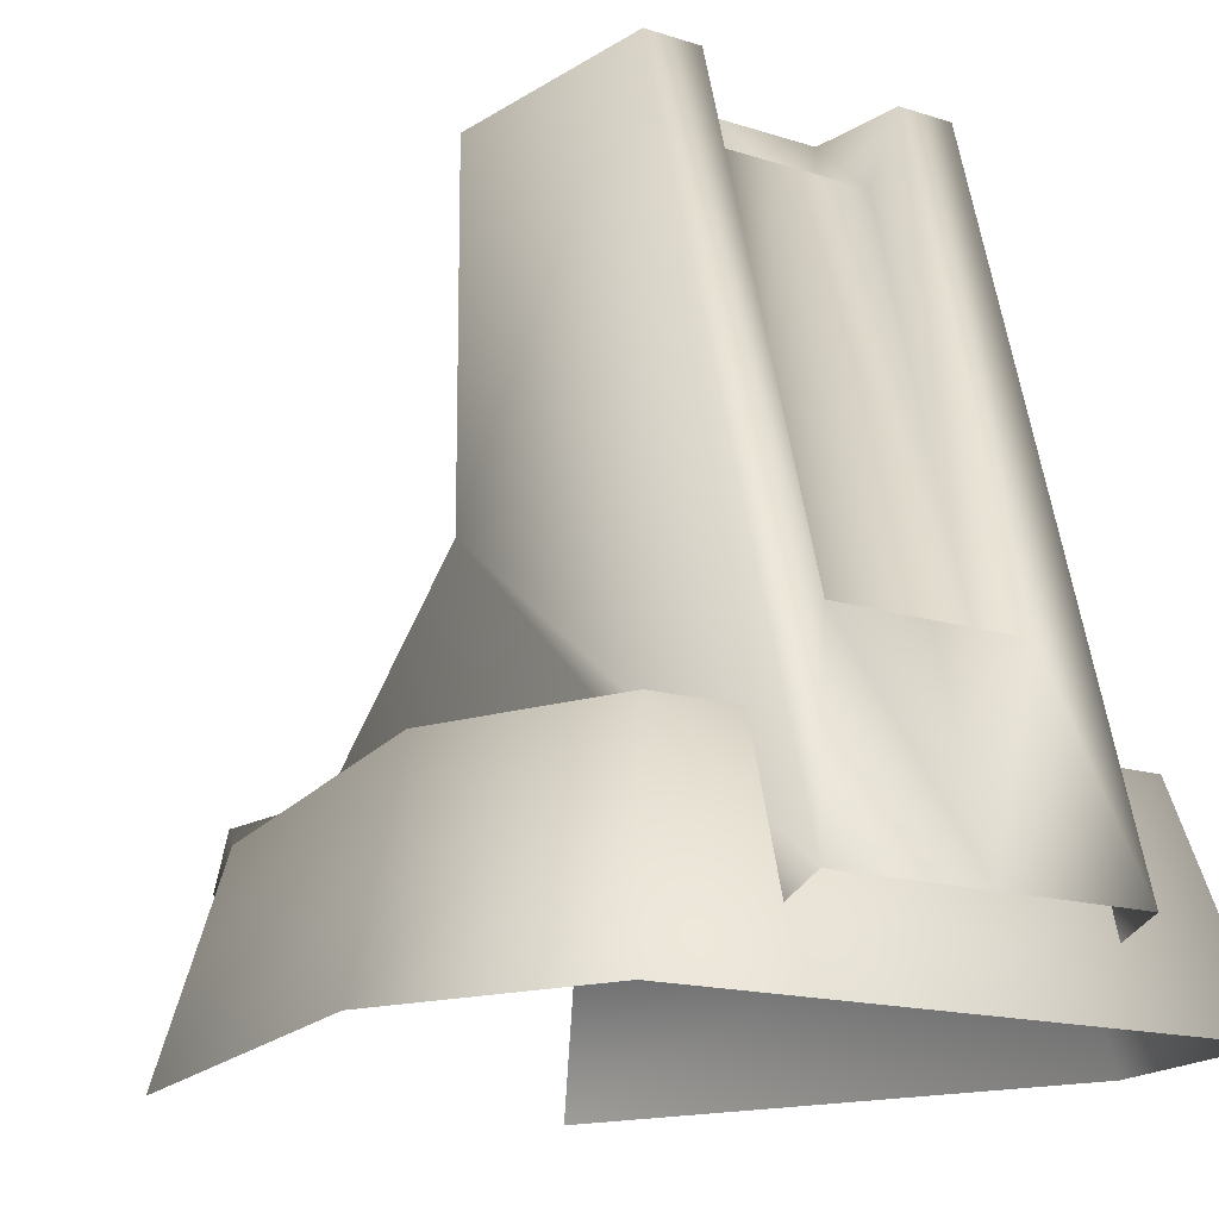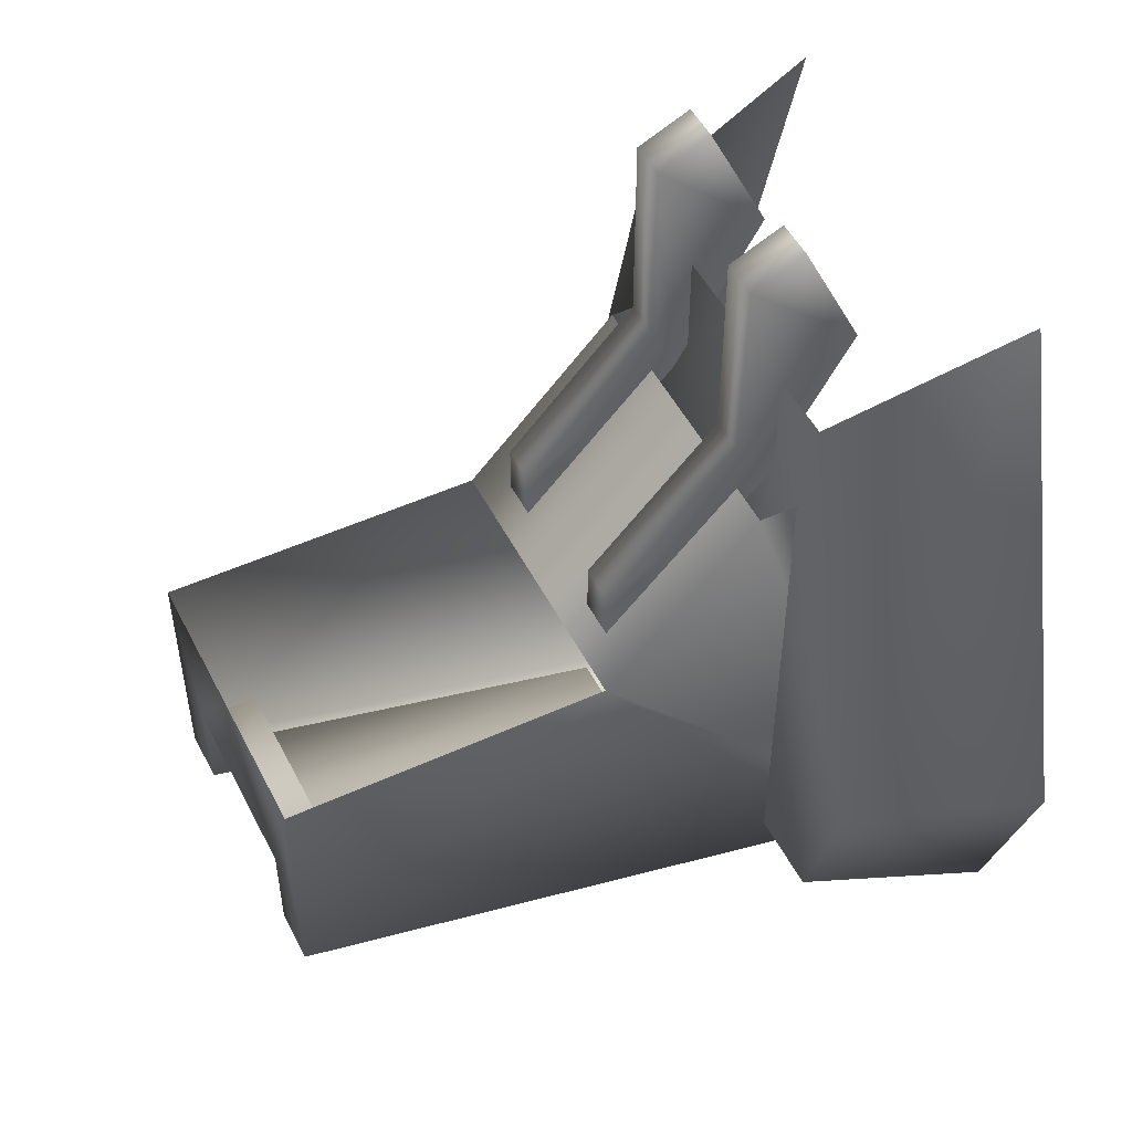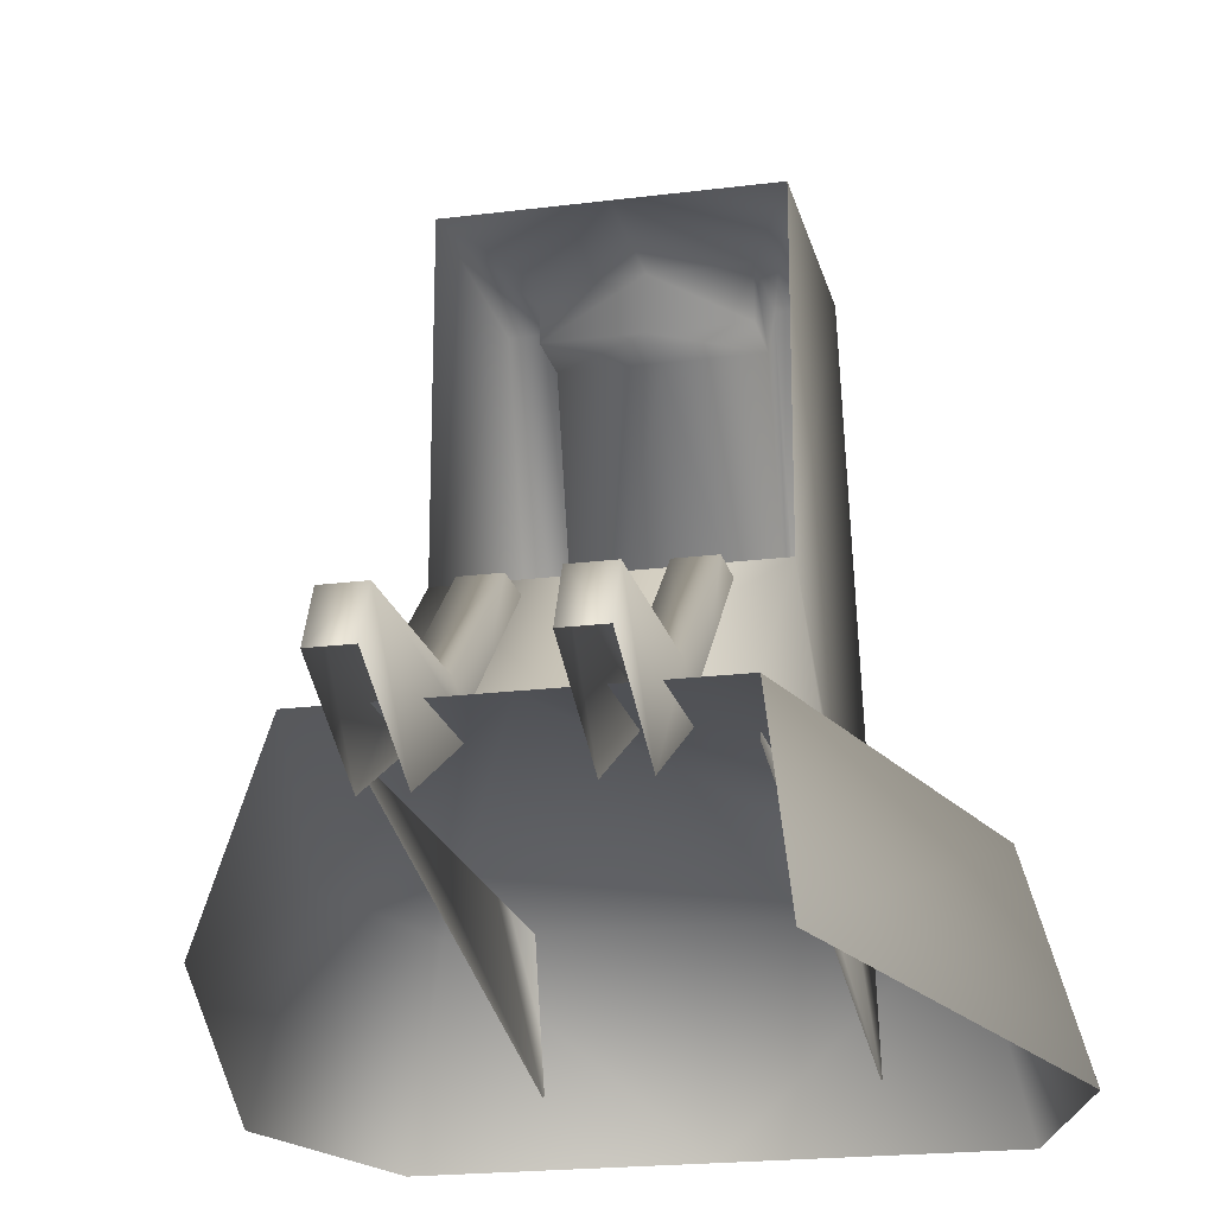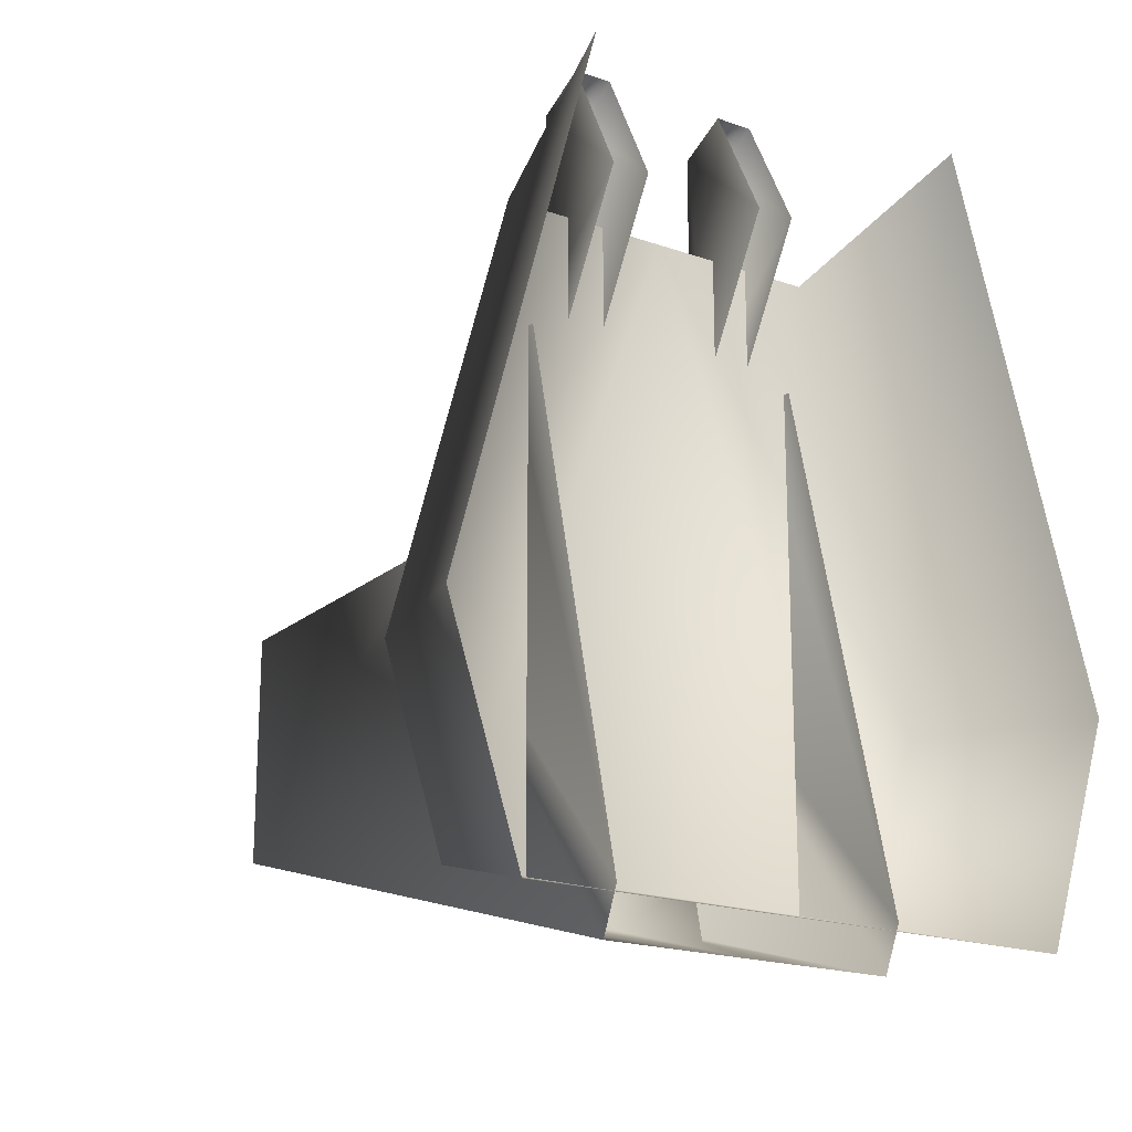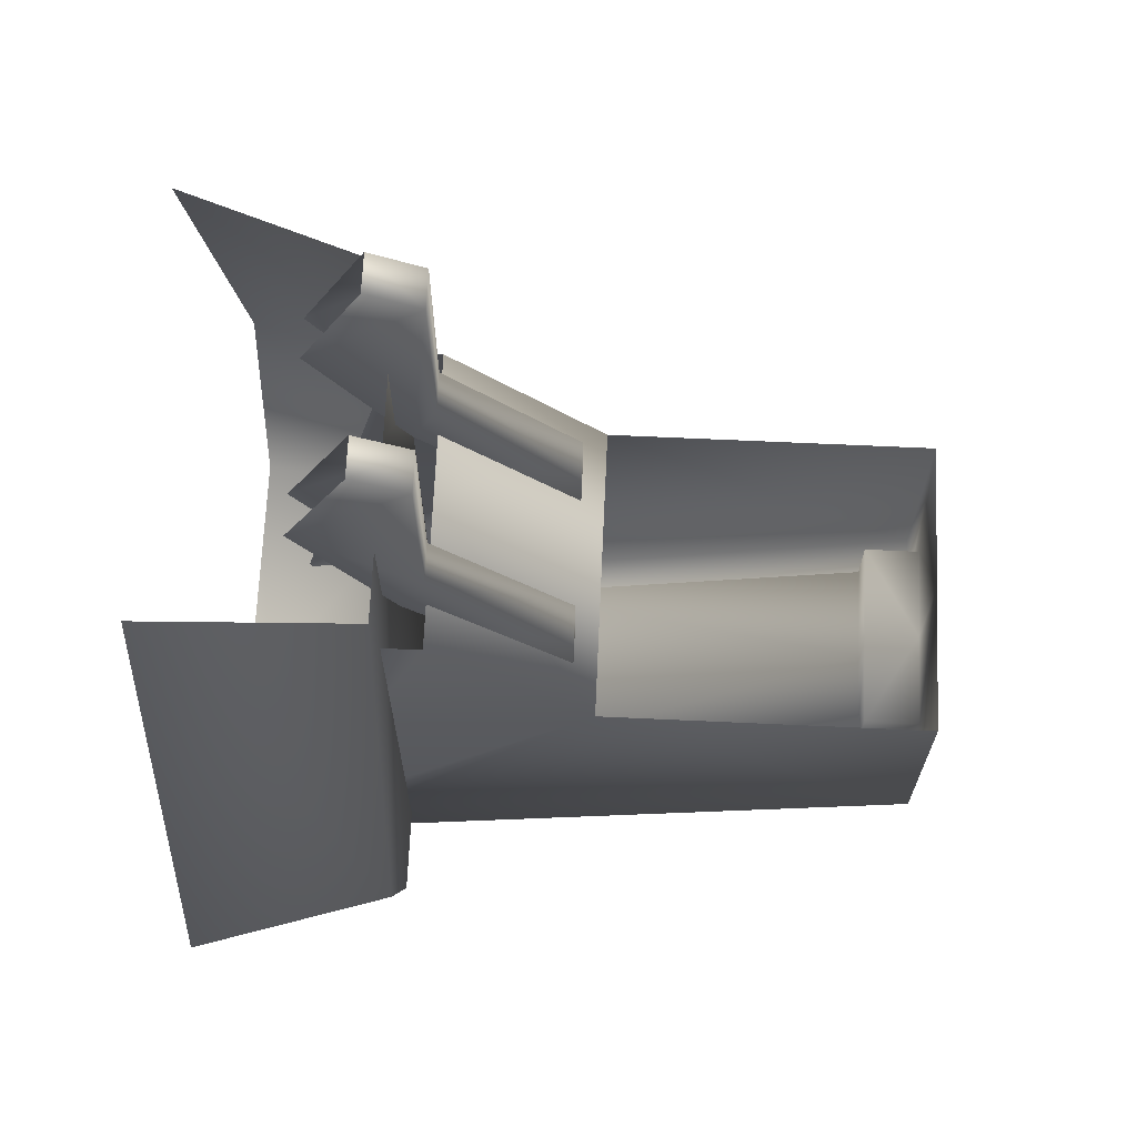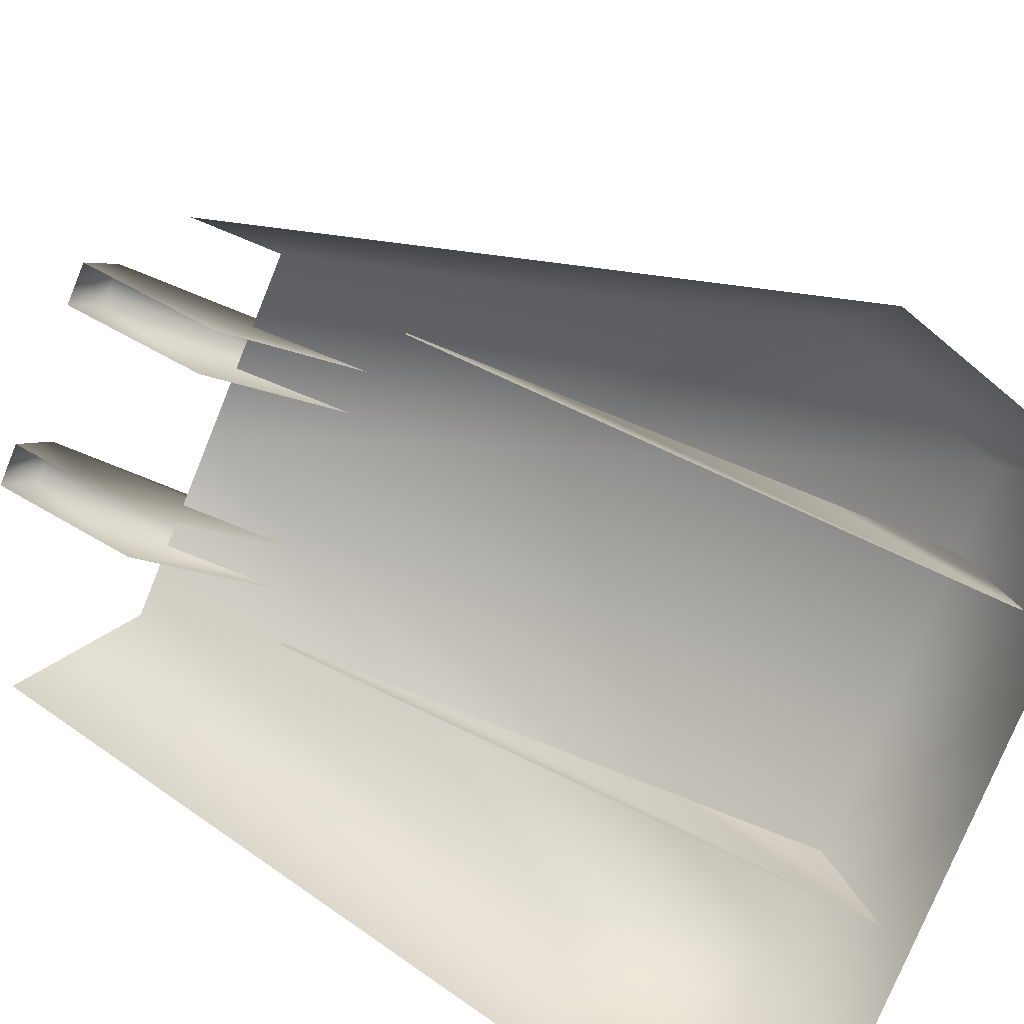
<metadata>
{"format":"obj","ext":"obj","renderer":"f3d","projection":"perspective","resolution":1024,"background":"white","views":[{"elev":-14.5,"azim":144.2,"up":"+Y"},{"elev":50.3,"azim":-116.5,"up":"+Z"},{"elev":-20.4,"azim":13.1,"up":"+Y"},{"elev":-19.4,"azim":-33.3,"up":"+Z"},{"elev":68.1,"azim":92.6,"up":"+Z"},{"elev":-76.4,"azim":67.9,"up":"+Y"}]}
</metadata>
<code>
g febg_mothership_001_parts_02
v -0.5225 1.592 -1.746
v -0.5225 1.516 -2.083
v 5.007e-06 1.516 -2.083
v 5.007e-06 1.592 -1.746
v 5.007e-06 3.676 -1.164
v -0.5225 3.676 -1.164
v 0.5225 1.592 -1.746
v 0.5225 1.516 -2.083
v 0.5225 3.676 -1.164
v 5.007e-06 3.677 -0.8145
v -0.5225 3.677 -0.8145
v 0.5225 3.677 -0.8145
v -0.3601 2.046 -0.04674
v -0.5768 2.046 0.3785
v -0.5768 2.046 -0.04674
v -0.3601 2.046 0.3785
v -0.5768 1.311 1.158
v -0.3601 1.311 1.158
v -0.5768 1.311 2.262
v -0.3601 1.311 2.262
v -0.5768 1.018 2.396
v -0.3601 1.018 2.396
v -0.5768 1.174 0.8335
v -0.5768 2.046 -0.04674
v -0.5768 2.046 0.3785
v -0.5768 1.311 1.158
v -0.5768 0.6696 1.697
v -0.5768 1.311 2.262
v -0.5768 1.018 2.396
v -0.8217 0.3272 -2.153
v -0.8217 1.304 0.8748
v -0.8217 1.049 0.8748
v -0.8217 2.172 -0.03939
v 5.007e-06 1.304 0.8748
v 5.007e-06 2.172 -0.03939
v -0.8217 0.4365 -2.396
v -0.8217 3.987 -1.367
v -0.8217 3.987 -0.03939
v -0.5225 3.987 -1.367
v -0.5225 3.987 -0.8145
v 5.007e-06 3.987 -0.03939
v 5.007e-06 3.987 -0.8145
v -0.5225 1.516 -2.083
v -0.5225 3.987 -1.367
v 5.007e-06 0.4365 -2.396
v -0.5225 1.592 -1.746
v 5.007e-06 1.516 -2.083
v -0.5225 3.676 -1.164
v -0.5225 3.987 -0.8145
v -0.5225 3.677 -0.8145
v 0.5225 1.516 -2.083
v 5.007e-06 3.987 -0.8145
v 5.007e-06 3.677 -0.8145
v 0.5225 3.677 -0.8145
v 0.5225 3.987 -0.8145
v 0.5225 3.676 -1.164
v 0.5225 3.987 -1.367
v 0.5225 1.592 -1.746
v 0.8217 0.4365 -2.396
v 0.8217 3.987 -1.367
v 0.8217 2.172 -0.03939
v 0.8217 0.3272 -2.153
v 0.8217 1.304 0.8748
v 0.8217 1.049 0.8748
v 5.007e-06 1.304 0.8748
v 5.007e-06 2.172 -0.03939
v 0.8217 3.987 -0.03939
v 0.5225 3.987 -1.367
v 0.5225 3.987 -0.8145
v 5.007e-06 3.987 -0.03939
v 5.007e-06 3.987 -0.8145
v -0.3601 1.174 0.8335
v -0.3601 2.046 0.3785
v -0.3601 2.046 -0.04674
v -0.3601 1.311 1.158
v -0.3601 1.311 2.262
v -0.3601 0.6696 1.697
v -0.3601 1.018 2.396
v 0.3601 2.046 -0.04674
v 0.5768 2.046 -0.04674
v 0.5768 2.046 0.3785
v 0.3601 2.046 0.3785
v 0.5768 1.311 1.158
v 0.3601 1.311 1.158
v 0.5768 1.311 2.262
v 0.3601 1.311 2.262
v 0.5768 1.018 2.396
v 0.3601 1.018 2.396
v 0.5768 1.174 0.8335
v 0.5768 2.046 0.3785
v 0.5768 2.046 -0.04674
v 0.5768 1.311 1.158
v 0.5768 0.6696 1.697
v 0.5768 1.311 2.262
v 0.5768 1.018 2.396
v 0.3601 1.174 0.8335
v 0.3601 2.046 -0.04674
v 0.3601 2.046 0.3785
v 0.3601 1.311 1.158
v 0.3601 1.311 2.262
v 0.3601 0.6696 1.697
v 0.3601 1.018 2.396
v 1.615 1.09 -0.9412
v -1.192e-06 1.09 1.557
v 1.284 1.09 -1.987
v -1.192e-06 1.09 -1.987
v -1.284 1.09 -1.987
v -1.615 1.09 -0.9412
v 0.9494 1.09 1.557
v 1.133 1.192e-06 1.947
v 1.927 1.192e-06 -1.035
v -0.9494 1.09 1.557
v -1.133 1.192e-06 1.947
v -1.927 1.192e-06 -1.035
v 1.284 1.09 -1.987
v 1.533 1.192e-06 -2.283
v -1.284 1.09 -1.987
v -1.533 1.192e-06 -2.283
v -1.192e-06 1.192e-06 -2.283
v -1.192e-06 1.09 -1.987
g febg_mothership_001_parts_02_0
f 3 2 1
f 4 3 1
f 5 4 1
f 6 5 1
f 4 7 3
f 7 4 5
f 7 8 3
f 9 7 5
f 10 5 6
f 9 5 10
f 11 10 6
f 12 9 10
f 15 14 13
f 14 16 13
f 14 17 16
f 17 18 16
f 17 19 18
f 19 20 18
f 19 21 20
f 21 22 20
f 25 24 23
f 26 25 23
f 27 26 23
f 28 26 27
f 29 28 27
f 32 31 30
f 31 33 30
f 31 34 33
f 34 35 33
f 30 33 36
f 36 33 37
f 33 38 37
f 39 37 38
f 40 39 38
f 38 41 40
f 41 42 40
f 43 36 37
f 44 43 37
f 45 36 43
f 46 43 44
f 47 45 43
f 48 46 44
f 48 44 49
f 50 48 49
f 47 51 45
f 49 52 50
f 52 53 50
f 54 53 52
f 55 54 52
f 56 54 55
f 57 56 55
f 58 56 57
f 51 58 57
f 51 59 45
f 51 57 60
f 59 51 60
f 61 59 60
f 61 62 59
f 61 63 62
f 63 64 62
f 63 61 65
f 61 66 65
f 67 61 60
f 60 68 67
f 68 69 67
f 67 69 70
f 69 71 70
f 74 73 72
f 73 75 72
f 75 76 72
f 76 77 72
f 78 77 76
f 81 80 79
f 82 81 79
f 83 81 82
f 84 83 82
f 85 83 84
f 86 85 84
f 87 85 86
f 88 87 86
f 91 90 89
f 90 92 89
f 92 93 89
f 92 94 93
f 94 95 93
f 98 97 96
f 99 98 96
f 100 99 96
f 101 100 96
f 101 102 100
f 105 104 103
f 105 106 104
f 106 107 104
f 104 107 108
f 104 109 103
f 103 109 110
f 111 103 110
f 112 104 108
f 112 108 113
f 108 114 113
f 115 103 111
f 116 115 111
f 108 117 114
f 117 118 114
f 115 116 119
f 119 118 117
f 120 115 119
f 120 119 117

</code>
